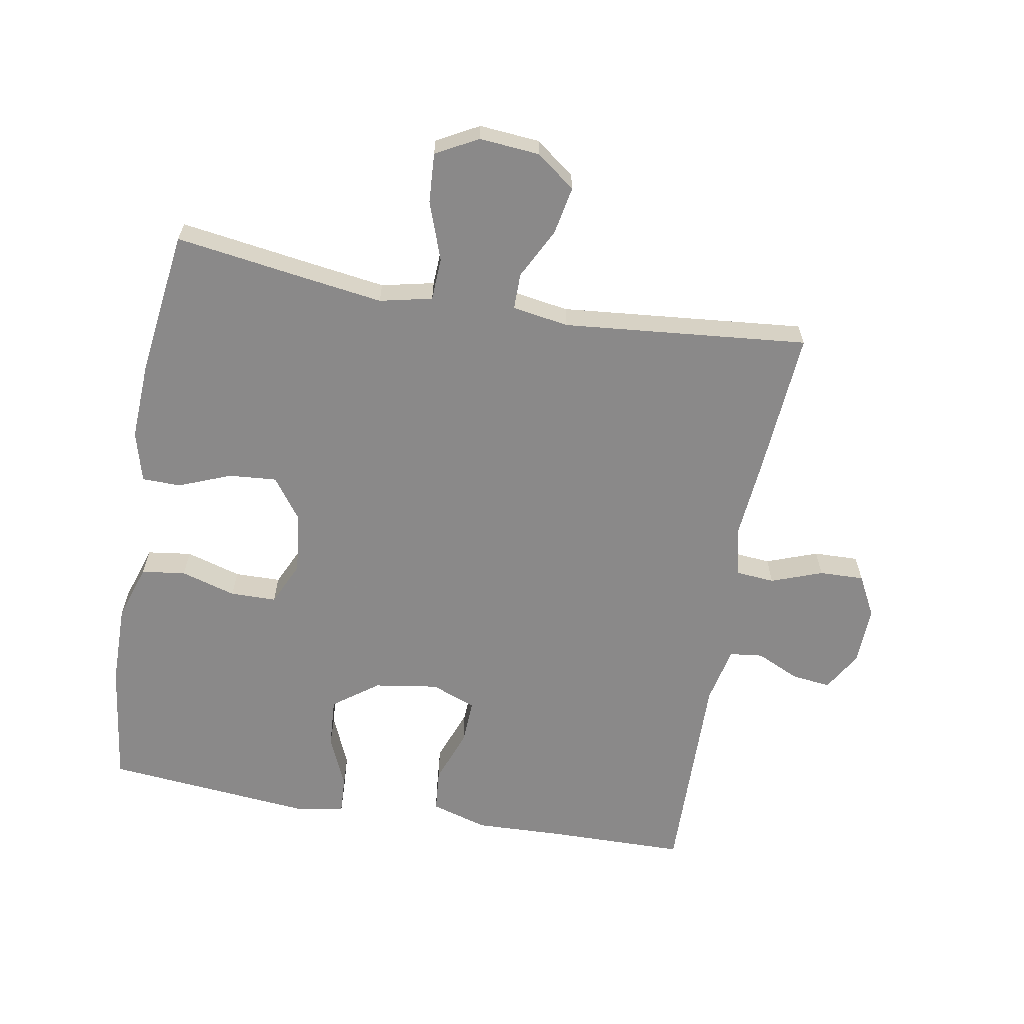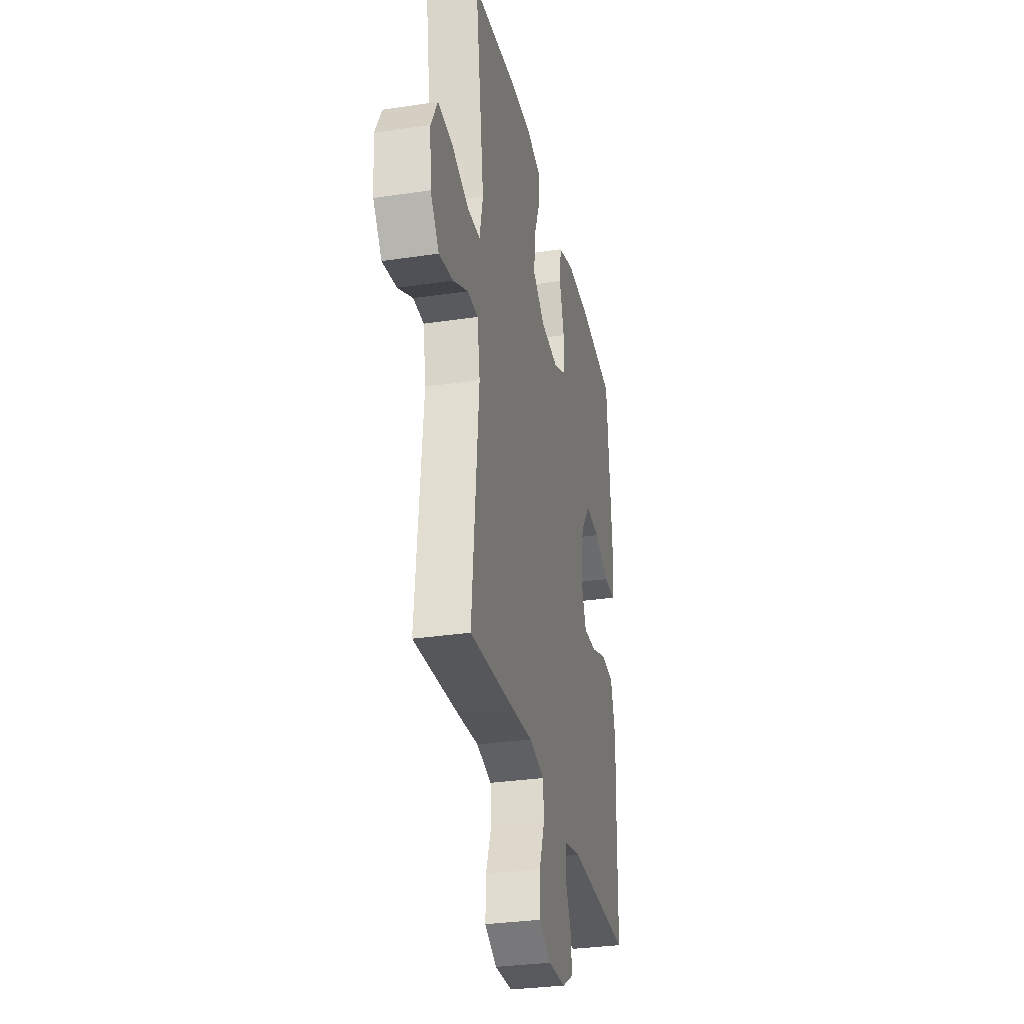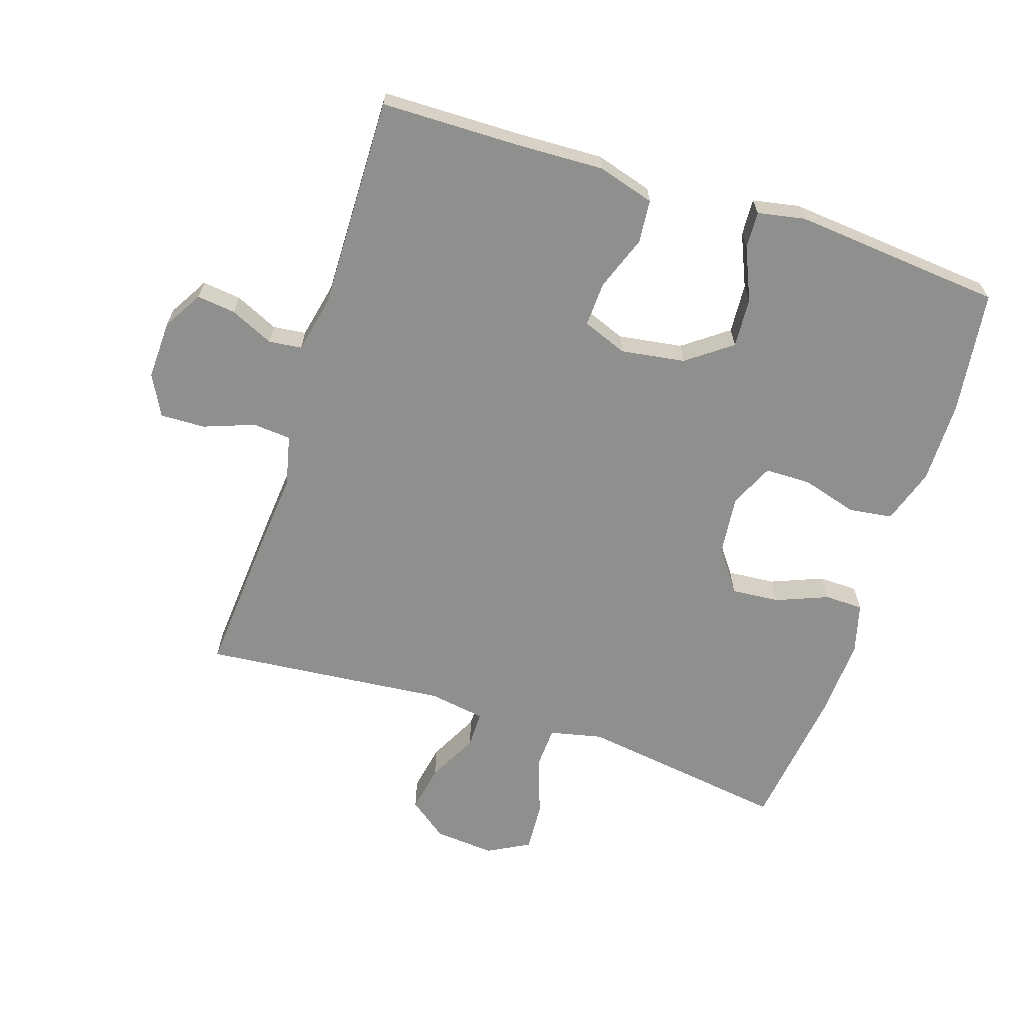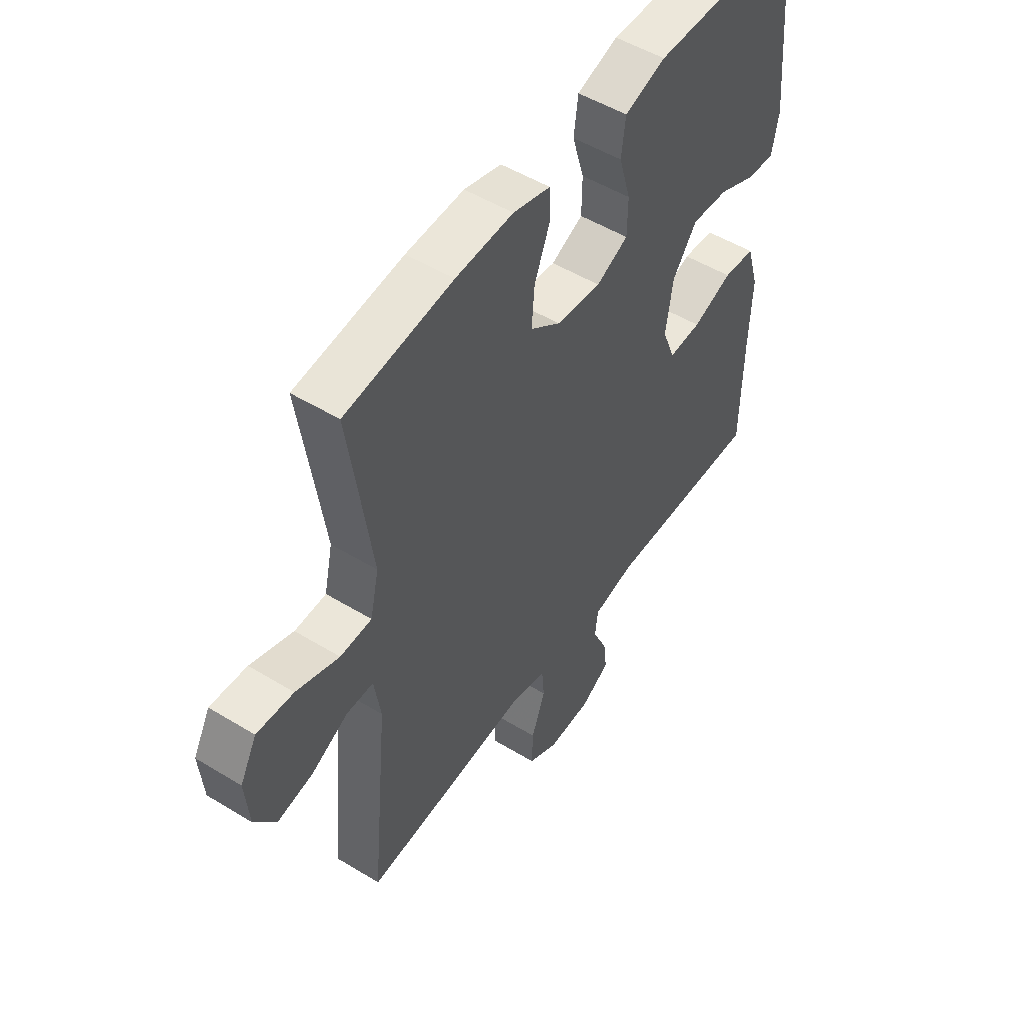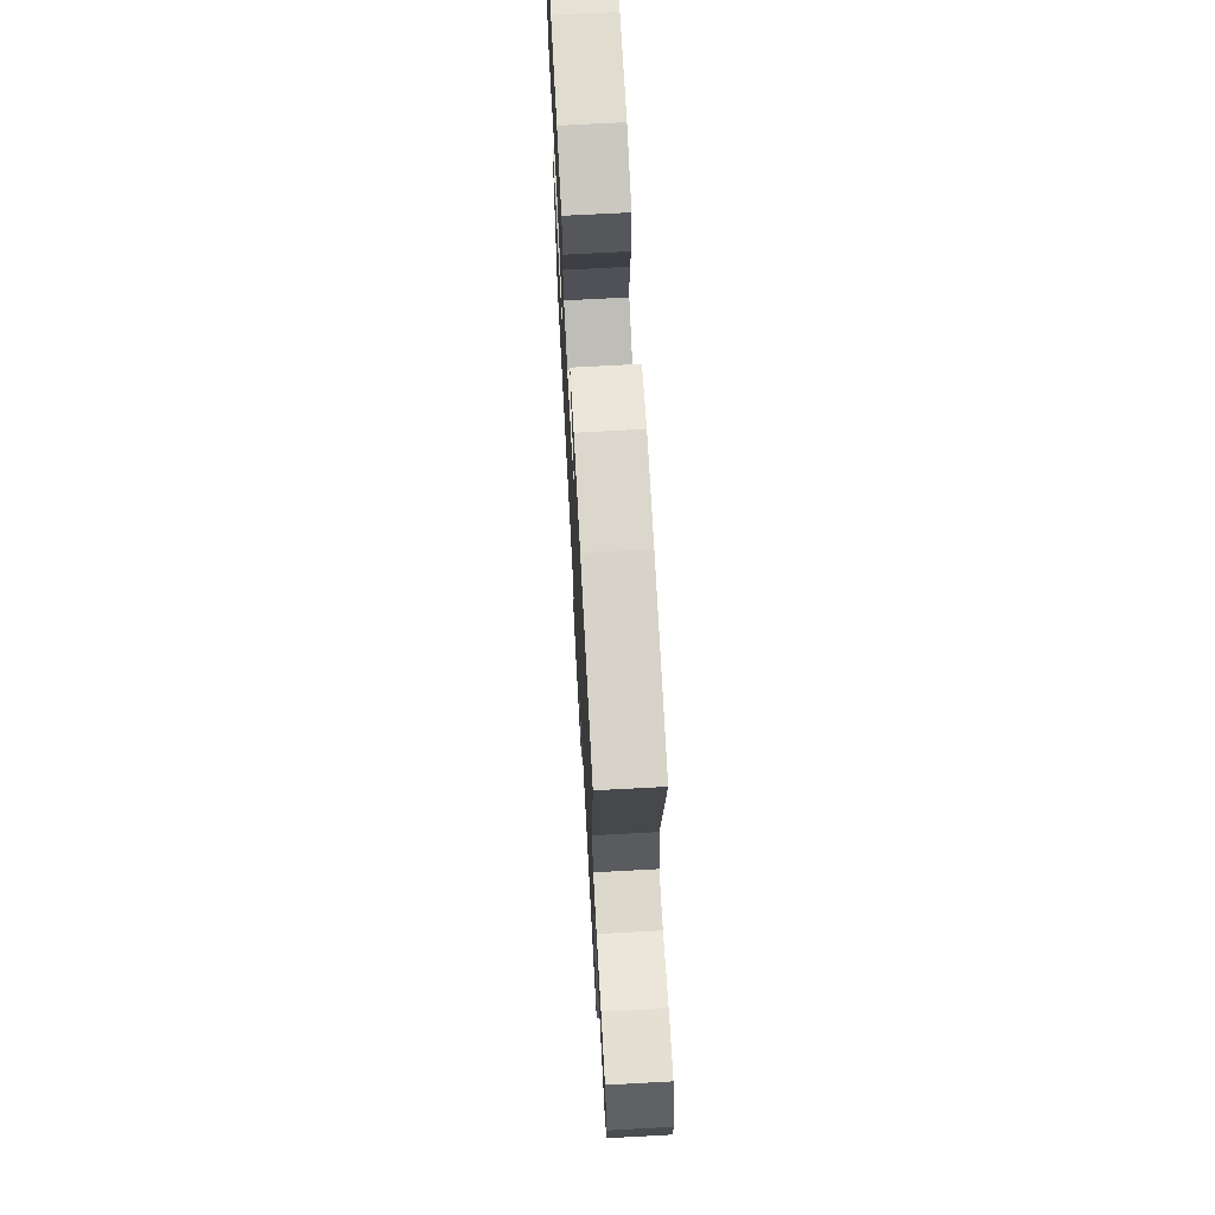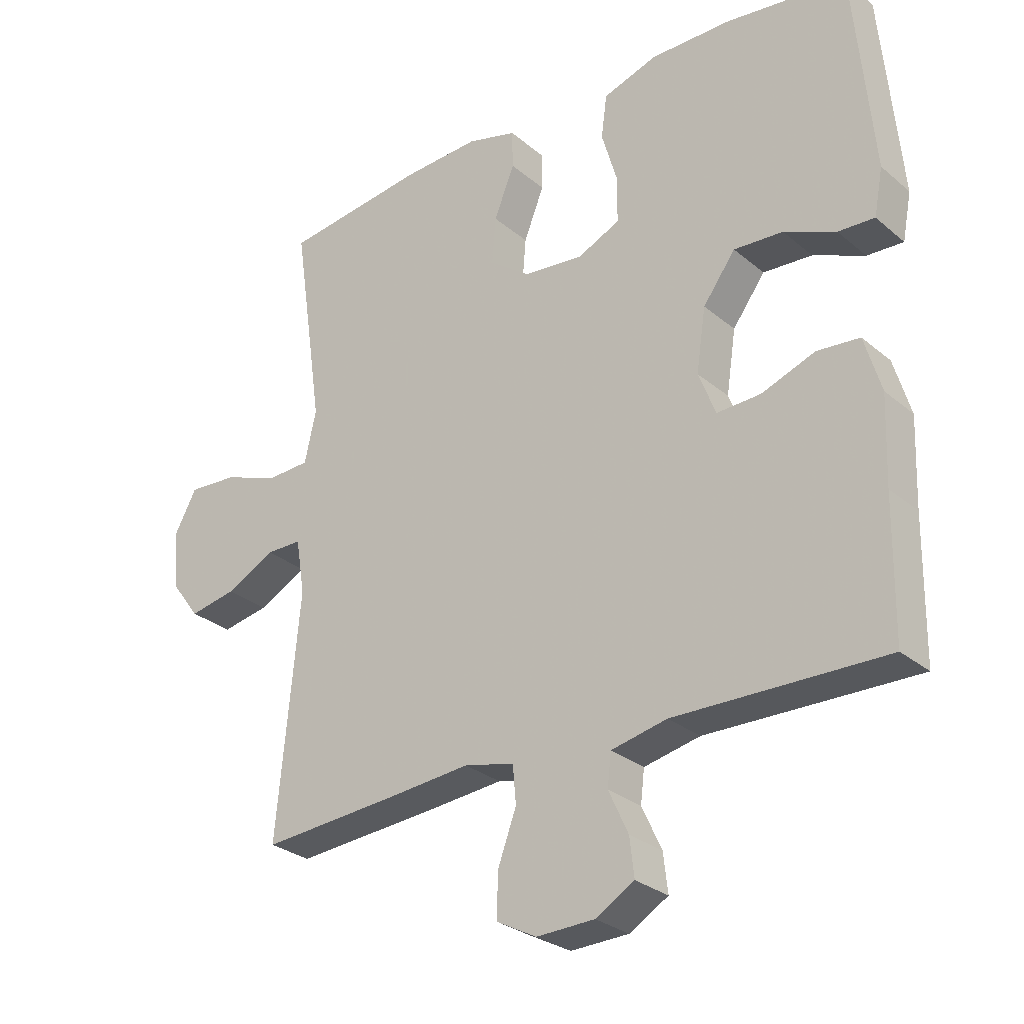
<metadata>
{"format":"obj","ext":"obj","renderer":"f3d","projection":"perspective","resolution":1024,"background":"white","views":[{"elev":-63.3,"azim":80.0,"up":"+Y"},{"elev":-31.2,"azim":102.0,"up":"+Z"},{"elev":-65.3,"azim":-108.0,"up":"+Y"},{"elev":51.2,"azim":123.6,"up":"+Z"},{"elev":70.1,"azim":86.9,"up":"+Z"},{"elev":-28.3,"azim":-141.2,"up":"+Z"}]}
</metadata>
<code>
v -0.5 0.07 0.5
v -0.31 0.07 0.525
v -0.183 0.07 0.526
v -0.097 0.07 0.498
v -0.088 0.07 0.43
v -0.113 0.07 0.345
v -0.112 0.07 0.274
v -0.045 0.07 0.243
v 0.049 0.07 0.253
v 0.113 0.07 0.3
v 0.107 0.07 0.374
v 0.075 0.07 0.454
v 0.076 0.07 0.514
v 0.154 0.07 0.535
v 0.275 0.07 0.529
v 0.5 0.07 0.5
v 0.471 0.07 0.302
v 0.453 0.07 0.176
v 0.471 0.07 0.095
v 0.537 0.07 0.092
v 0.627 0.07 0.124
v 0.704 0.07 0.129
v 0.739 0.07 0.064
v 0.731 0.07 -0.029
v 0.686 0.07 -0.089
v 0.612 0.07 -0.075
v 0.534 0.07 -0.035
v 0.478 0.07 -0.035
v 0.464 0.07 -0.122
v 0.5 0.07 -0.5
v 0.276 0.07 -0.483
v 0.154 0.07 -0.472
v 0.075 0.07 -0.49
v 0.07 0.07 -0.549
v 0.099 0.07 -0.628
v 0.101 0.07 -0.697
v 0.038 0.07 -0.73
v -0.053 0.07 -0.727
v -0.114 0.07 -0.691
v -0.107 0.07 -0.631
v -0.076 0.07 -0.564
v -0.082 0.07 -0.513
v -0.17 0.07 -0.494
v -0.5 0.07 -0.5
v -0.503 0.07 -0.286
v -0.508 0.07 -0.151
v -0.482 0.07 -0.063
v -0.415 0.07 -0.057
v -0.331 0.07 -0.088
v -0.262 0.07 -0.091
v -0.235 0.07 -0.022
v -0.25 0.07 0.077
v -0.301 0.07 0.146
v -0.378 0.07 0.141
v -0.459 0.07 0.106
v -0.516 0.07 0.103
v -0.53 0.07 0.176
v -0.5 0 0.5
v -0.31 0 0.525
v -0.183 0 0.526
v -0.097 0 0.498
v -0.088 0 0.43
v -0.113 0 0.345
v -0.112 0 0.274
v -0.045 0 0.243
v 0.049 0 0.253
v 0.113 0 0.3
v 0.107 0 0.374
v 0.075 0 0.454
v 0.076 0 0.514
v 0.154 0 0.535
v 0.275 0 0.529
v 0.5 0 0.5
v 0.471 0 0.302
v 0.453 0 0.176
v 0.471 0 0.095
v 0.537 0 0.092
v 0.627 0 0.124
v 0.704 0 0.129
v 0.739 0 0.064
v 0.731 0 -0.029
v 0.686 0 -0.089
v 0.612 0 -0.075
v 0.534 0 -0.035
v 0.478 0 -0.035
v 0.464 0 -0.122
v 0.5 0 -0.5
v 0.276 0 -0.483
v 0.154 0 -0.472
v 0.075 0 -0.49
v 0.07 0 -0.549
v 0.099 0 -0.628
v 0.101 0 -0.697
v 0.038 0 -0.73
v -0.053 0 -0.727
v -0.114 0 -0.691
v -0.107 0 -0.631
v -0.076 0 -0.564
v -0.082 0 -0.513
v -0.17 0 -0.494
v -0.5 0 -0.5
v -0.503 0 -0.286
v -0.508 0 -0.151
v -0.482 0 -0.063
v -0.415 0 -0.057
v -0.331 0 -0.088
v -0.262 0 -0.091
v -0.235 0 -0.022
v -0.25 0 0.077
v -0.301 0 0.146
v -0.378 0 0.141
v -0.459 0 0.106
v -0.516 0 0.103
v -0.53 0 0.176
f 4 5 6
f 3 4 6
f 2 3 6
f 1 2 6
f 57 1 6
f 56 57 6
f 55 56 6
f 54 55 6
f 53 54 6 7
f 52 53 7 8
f 51 52 8 9
f 50 51 9 10
f 47 48 49
f 46 47 49
f 45 46 49
f 45 49 50
f 44 45 50
f 43 44 50
f 42 43 50 10
f 39 40 41
f 38 39 41
f 37 38 41
f 36 37 41
f 35 36 41
f 34 35 41
f 41 42 10
f 34 41 10
f 33 34 10
f 29 30 31 32
f 32 33 10
f 29 32 10
f 28 29 10
f 25 26 27
f 24 25 27
f 23 24 27
f 22 23 27
f 21 22 27
f 20 21 27
f 19 20 27 28
f 28 10 11
f 19 28 11
f 18 19 11
f 15 16 17
f 14 15 17
f 13 14 17
f 12 13 17
f 11 12 17
f 11 17 18
f 63 62 61
f 63 61 60
f 63 60 59
f 63 59 58
f 63 58 114
f 63 114 113
f 63 113 112
f 63 112 111
f 64 63 111 110
f 65 64 110 109
f 66 65 109 108
f 67 66 108 107
f 106 105 104
f 106 104 103
f 106 103 102
f 107 106 102
f 107 102 101
f 107 101 100
f 67 107 100 99
f 98 97 96
f 98 96 95
f 98 95 94
f 98 94 93
f 98 93 92
f 98 92 91
f 67 99 98
f 67 98 91
f 67 91 90
f 89 88 87 86
f 67 90 89
f 67 89 86
f 67 86 85
f 84 83 82
f 84 82 81
f 84 81 80
f 84 80 79
f 84 79 78
f 84 78 77
f 85 84 77 76
f 68 67 85
f 68 85 76
f 68 76 75
f 74 73 72
f 74 72 71
f 74 71 70
f 74 70 69
f 74 69 68
f 75 74 68
f 1 58 59 2
f 2 59 60 3
f 3 60 61 4
f 4 61 62 5
f 5 62 63 6
f 6 63 64 7
f 7 64 65 8
f 8 65 66 9
f 9 66 67 10
f 10 67 68 11
f 11 68 69 12
f 12 69 70 13
f 13 70 71 14
f 14 71 72 15
f 15 72 73 16
f 16 73 74 17
f 17 74 75 18
f 18 75 76 19
f 19 76 77 20
f 20 77 78 21
f 21 78 79 22
f 22 79 80 23
f 23 80 81 24
f 24 81 82 25
f 25 82 83 26
f 26 83 84 27
f 27 84 85 28
f 28 85 86 29
f 29 86 87 30
f 30 87 88 31
f 31 88 89 32
f 32 89 90 33
f 33 90 91 34
f 34 91 92 35
f 35 92 93 36
f 36 93 94 37
f 37 94 95 38
f 38 95 96 39
f 39 96 97 40
f 40 97 98 41
f 41 98 99 42
f 42 99 100 43
f 43 100 101 44
f 44 101 102 45
f 45 102 103 46
f 46 103 104 47
f 47 104 105 48
f 48 105 106 49
f 49 106 107 50
f 50 107 108 51
f 51 108 109 52
f 52 109 110 53
f 53 110 111 54
f 54 111 112 55
f 55 112 113 56
f 56 113 114 57
f 57 114 58 1

</code>
